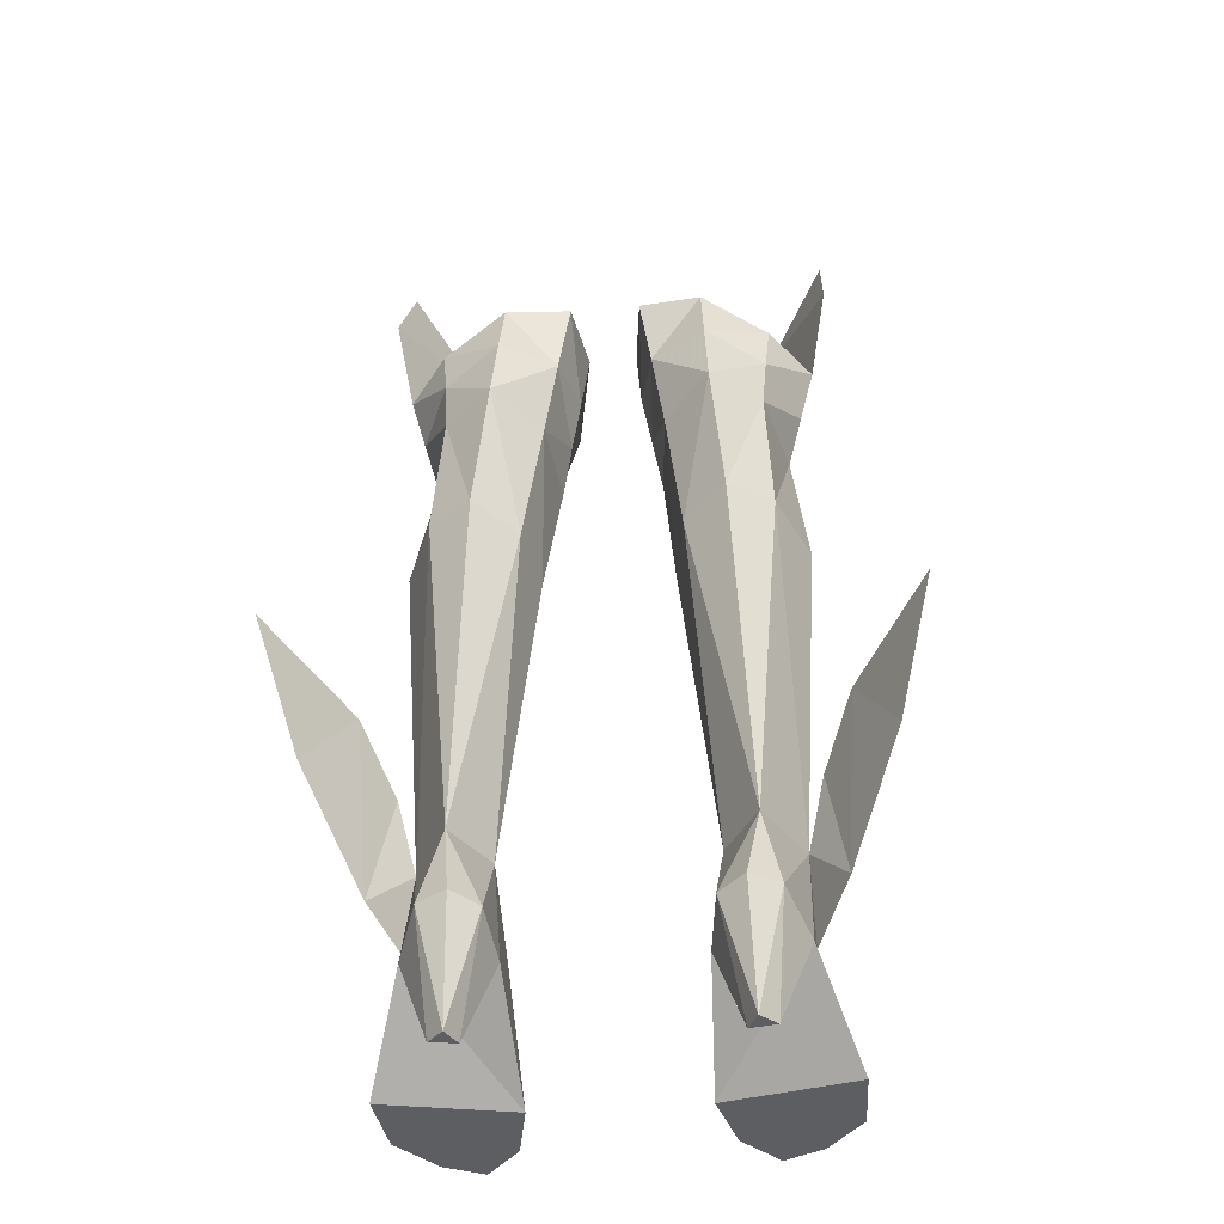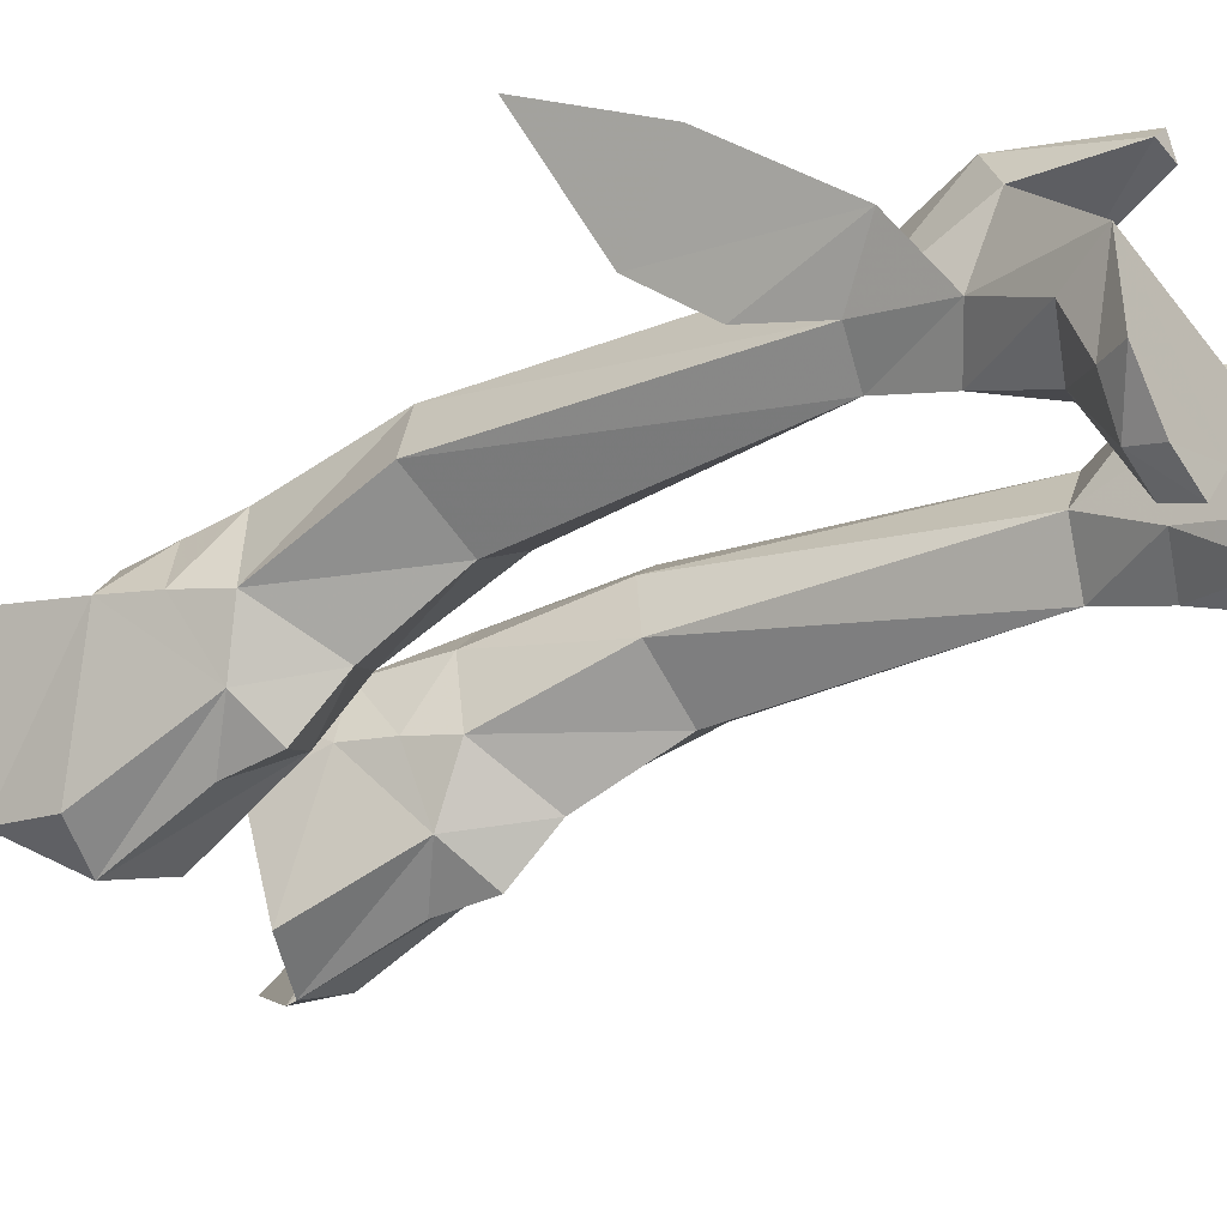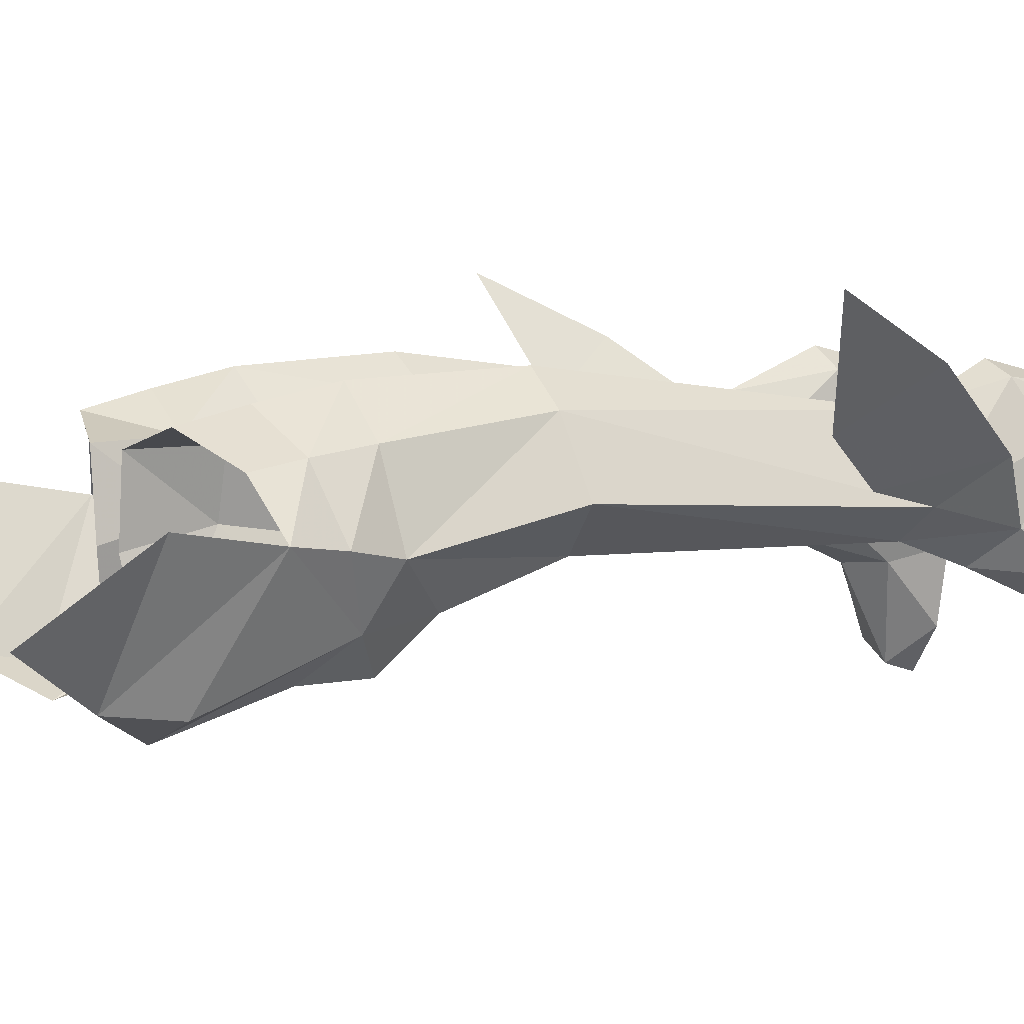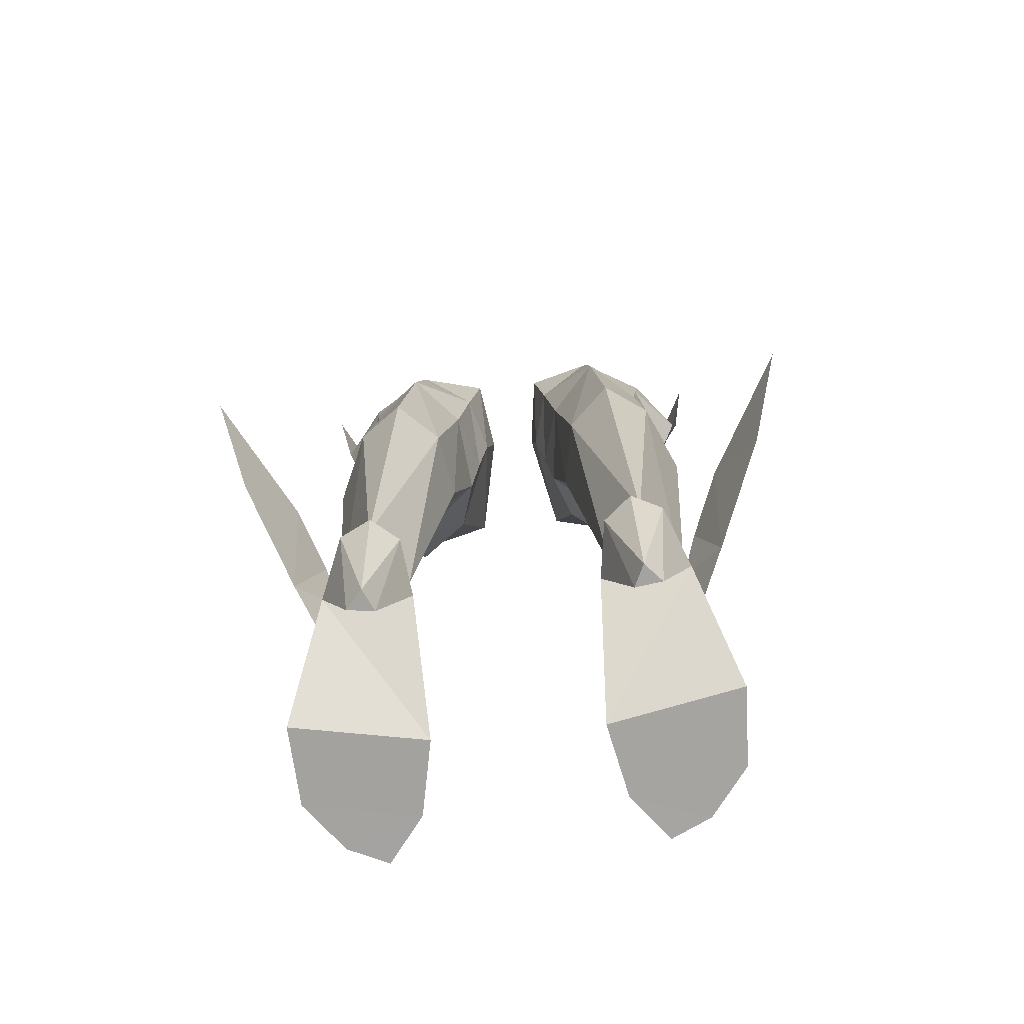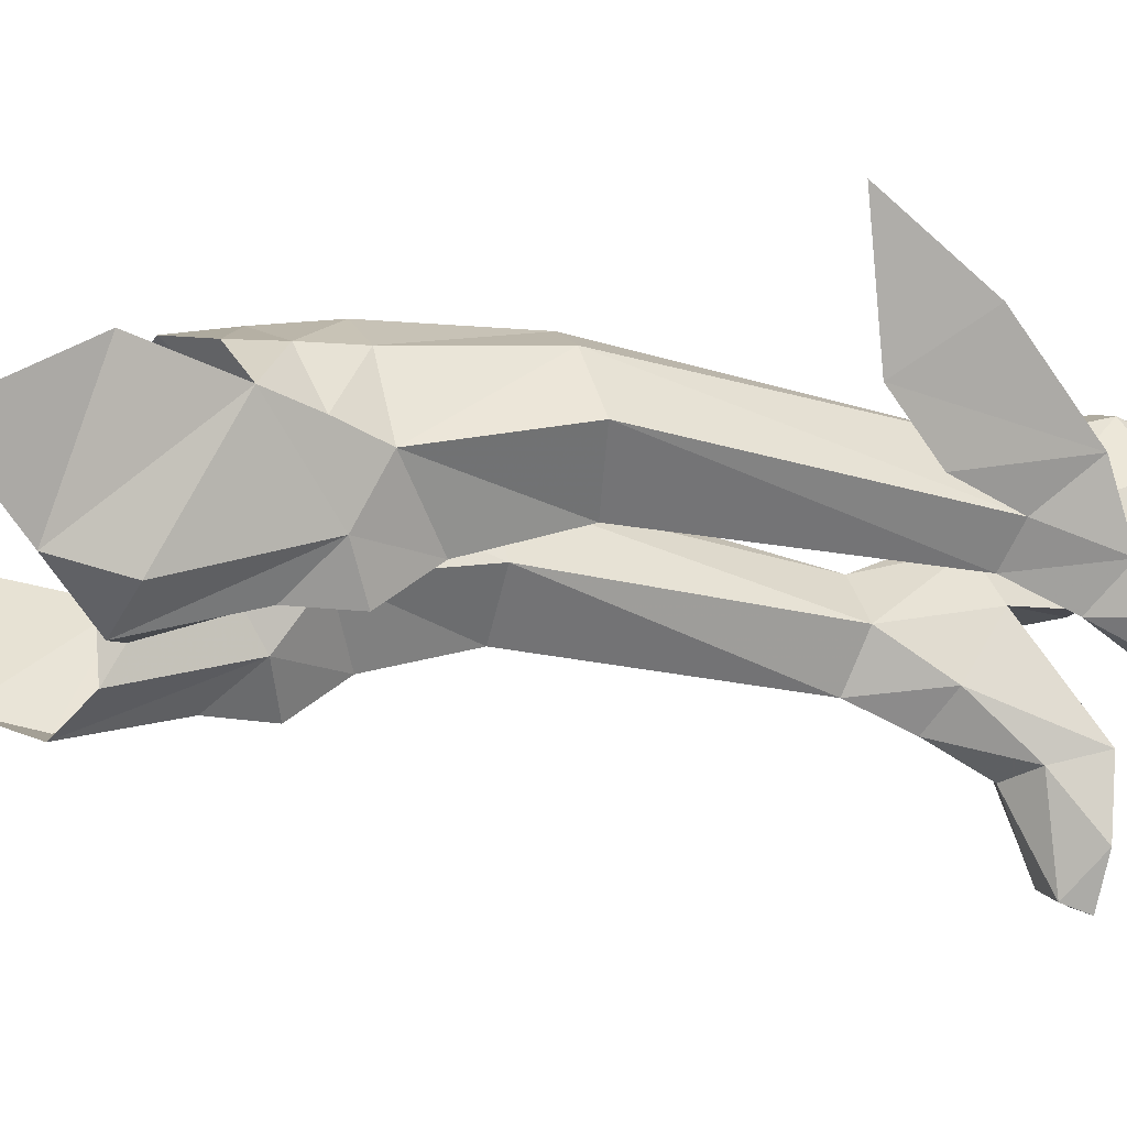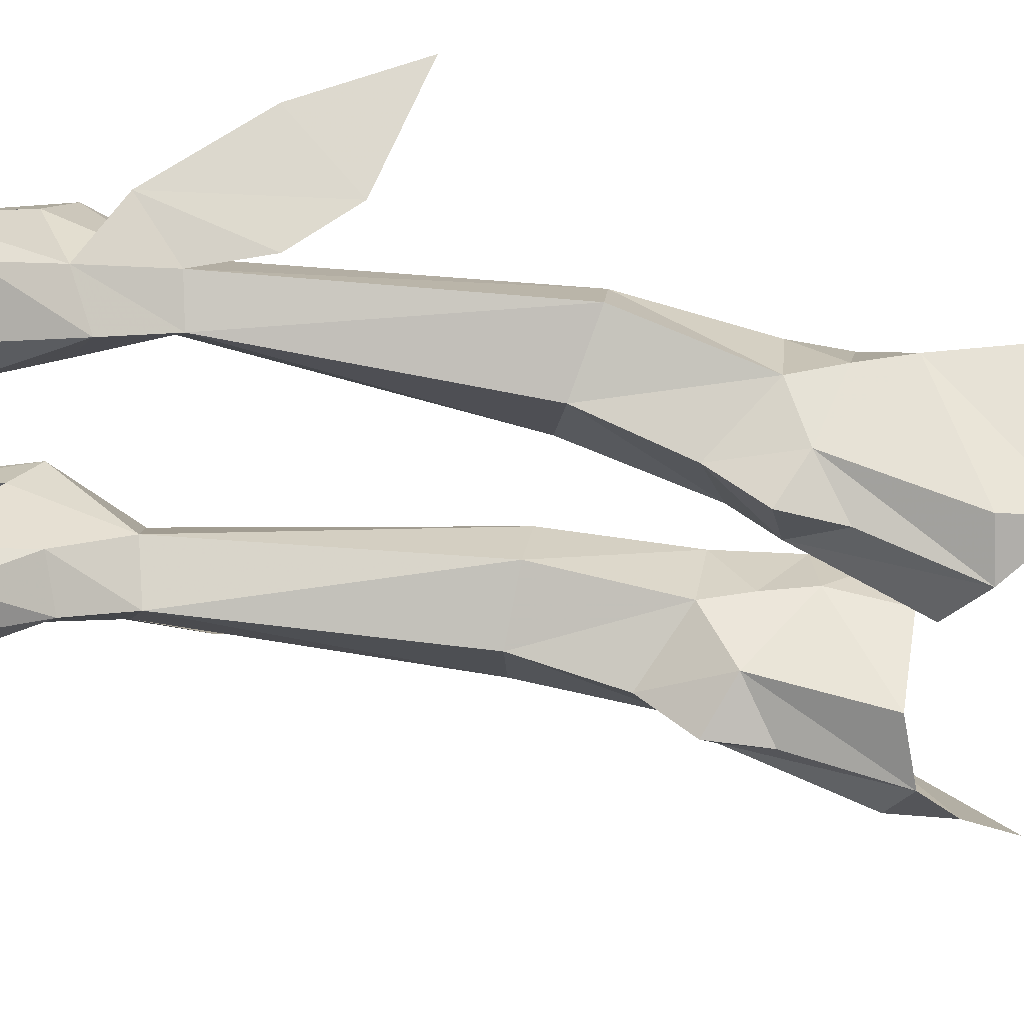
<metadata>
{"format":"obj","ext":"obj","renderer":"f3d","projection":"perspective","resolution":1024,"background":"white","views":[{"elev":-37.4,"azim":-173.7,"up":"+Z"},{"elev":-33.5,"azim":124.8,"up":"+Y"},{"elev":6.0,"azim":62.5,"up":"+Y"},{"elev":-72.7,"azim":-174.5,"up":"+Z"},{"elev":-22.2,"azim":71.1,"up":"+Y"},{"elev":-52.4,"azim":-101.1,"up":"+Y"}]}
</metadata>
<code>
g dancer_shoe_female_81570
v 4.125 3.869 33.98
v 4.268 4.497 31.48
v 1.935 3.101 31.33
v 1.433 3.013 34.6
v 6.899 2.658 32.73
v 6.713 3.008 30.65
v 4.268 4.497 31.48
v 4.125 3.869 33.98
v 6.693 -4.244 37.36
v 6.561 -4.67 34.48
v 8.616 0.6128 32.07
v 9.341 1.319 36.09
v 4.438 -5.688 34.98
v 1.953 -4.738 33.95
v 2.811 -2.778 28.68
v 4.804 -4.194 30.36
v 6.401 -2.499 28.78
v -4.213 3.869 33.99
v -1.522 3.012 34.6
v -2.024 3.101 31.34
v -4.356 4.497 31.48
v -4.356 4.497 31.48
v -6.802 3.007 30.66
v -6.987 2.658 32.74
v -4.213 3.869 33.99
v -6.781 -4.244 37.36
v -9.429 1.319 36.1
v -8.704 0.6126 32.07
v -6.649 -4.671 34.49
v -4.527 -5.688 34.99
v -4.892 -4.194 30.37
v -2.899 -2.779 28.69
v -2.041 -4.738 33.95
v -6.489 -2.499 28.78
v 1.262 0.53 31.39
v 1.67 0.2083 29.2
v 6.541 3.332 28.26
v 8.014 0.2937 29.87
v 7.409 -0.1365 27.74
v 9.28 -1.79 40.76
v 7.384 -0.3896 4.735
v 8.793 2.254 6.257
v 7.3 0.5059 8.234
v 10.94 5.53 10.49
v 9.276 3.214 13.69
v 12.35 7.983 15.37
v 8.023 1.223 11.22
v 0.986 -0.2393 34.58
v -1.35 0.5299 31.39
v -1.758 0.2082 29.2
v -6.629 3.331 28.26
v -7.497 -0.1367 27.75
v -8.102 0.2935 29.87
v -9.368 -1.79 40.77
v -7.388 0.5069 8.236
v -8.881 2.255 6.259
v -7.472 -0.3874 4.735
v -9.364 3.214 13.69
v -11.03 5.53 10.49
v -12.43 7.982 15.37
v -8.111 1.224 11.22
v -1.074 -0.2395 34.59
v 4.432 5.144 28.45
v 2.449 3.128 27.78
v 4.432 5.144 28.45
v 2.074 -0.2736 27.1
v -2.538 3.128 27.78
v -4.52 5.144 28.46
v -4.52 5.144 28.46
v -2.162 -0.2737 27.1
f 1 2 3
f 3 4 1
f 5 6 7
f 7 8 5
f 9 10 11
f 11 12 9
f 13 14 15
f 15 16 13
f 17 10 13
f 13 16 17
f 18 19 20
f 20 21 18
f 22 23 24
f 24 25 22
f 26 27 28
f 28 29 26
f 30 31 32
f 32 33 30
f 34 31 30
f 30 29 34
f 35 36 15
f 37 6 38
f 38 39 37
f 35 4 3
f 3 36 35
f 14 35 15
f 17 11 10
f 39 38 17
f 10 9 13
f 12 40 9
f 41 42 43
f 44 45 42
f 46 45 44
f 42 47 43
f 45 47 42
f 14 48 35
f 35 48 4
f 49 32 50
f 51 52 53
f 53 23 51
f 49 50 20
f 20 19 49
f 33 32 49
f 34 29 28
f 52 34 53
f 29 30 26
f 27 26 54
f 55 56 57
f 56 58 59
f 59 58 60
f 55 61 56
f 56 61 58
f 33 49 62
f 49 19 62
f 63 64 3
f 3 2 63
f 6 37 65
f 65 7 6
f 6 5 11
f 11 38 6
f 64 66 36
f 36 3 64
f 36 66 15
f 38 11 17
f 20 67 68
f 68 21 20
f 69 51 23
f 23 22 69
f 28 24 23
f 23 53 28
f 50 70 67
f 67 20 50
f 34 28 53
f 32 70 50
g dancer_shoe_female_81570
v 5.758 -1.814 5.81
v 5.915 -3.093 2.961
v 8.128 -2.193 1.966
v 7.384 -0.3896 4.735
v 7.079 -6.272 1.139
v 7.198 -6.719 -0.1107
v 8.746 -4.694 -0.05576
v 8.09 -4.551 1.101
v 8.904 -1.332 -0.03835
v 7.343 2.551 3.442
v 3.381 -2.343 -0.1843
v 3.705 2.417 3.329
v 7.343 2.551 3.442
v 8.904 -1.332 -0.03835
v 5.692 -7.096 1.03
v 5.54 -7.479 -0.1664
v 7.198 -6.719 -0.1107
v 5.54 -7.479 -0.1664
v 4.039 -5.532 -0.1795
v 8.746 -4.694 -0.05576
v 3.91 -0.5522 5.071
v 4.128 -2.938 2.054
v 3.705 2.417 3.329
v 4.907 3.149 -0.1377
v 6.025 3.281 -0.1056
v 7.343 2.551 3.442
v 2.449 3.128 27.78
v 3.179 3.89 21.71
v 2.657 1.219 21.16
v 2.074 -0.2736 27.1
v 6.541 3.332 28.26
v 6.831 4.161 22.2
v 4.983 5.474 22.25
v 4.432 5.144 28.45
v 4.432 5.144 28.45
v 4.983 5.474 22.25
v -5.846 -1.811 5.81
v -7.472 -0.3874 4.735
v -8.217 -2.191 1.966
v -6.003 -3.09 2.961
v -7.167 -6.27 1.139
v -8.178 -4.549 1.101
v -8.834 -4.691 -0.05576
v -7.286 -6.717 -0.1107
v -7.431 2.553 3.442
v -8.993 -1.33 -0.03835
v -3.469 -2.341 -0.1842
v -8.993 -1.33 -0.03835
v -7.431 2.553 3.442
v -3.794 2.419 3.329
v -5.628 -7.476 -0.1664
v -5.78 -7.094 1.03
v -7.286 -6.717 -0.1107
v -8.834 -4.691 -0.05576
v -4.128 -5.53 -0.1795
v -5.628 -7.476 -0.1664
v -4.217 -2.936 2.054
v -3.998 -0.5499 5.071
v -3.794 2.419 3.329
v -7.431 2.553 3.442
v -6.114 3.283 -0.1056
v -4.995 3.151 -0.1377
v -2.538 3.128 27.78
v -2.162 -0.2737 27.1
v -2.745 1.219 21.17
v -3.267 3.89 21.71
v -6.629 3.331 28.26
v -4.52 5.144 28.46
v -5.072 5.473 22.25
v -6.92 4.161 22.21
v -4.52 5.144 28.46
v -5.072 5.473 22.25
v 7.3 0.5059 8.234
v 5.772 -0.7714 8.605
v 4.039 -5.532 -0.1795
v 3.381 -2.343 -0.1843
v 5.338 4.064 -0.124
v 6.025 3.281 -0.1056
v 4.907 3.149 -0.1377
v 6.442 4.724 4.542
v 5.678 3.643 8.291
v 5.678 3.643 8.291
v 4.061 4.441 4.469
v 4.193 1.347 8.084
v 3.705 2.417 3.329
v 5.197 5.295 4.743
v 5.197 5.295 4.743
v 6.025 3.281 -0.1056
v 6.442 4.724 4.542
v 7.343 2.551 3.442
v 4.061 4.441 4.469
v 4.907 3.149 -0.1377
v 3.705 2.417 3.329
v 5.338 4.064 -0.124
v 5.197 5.295 4.743
v 4.193 1.347 8.084
v 5.678 3.643 8.291
v 5.772 -0.7714 8.605
v 5.305 -0.6335 21.05
v 7.3 0.5059 8.234
v 8.105 1.324 21.72
v 5.678 3.643 8.291
v 5.305 -0.6335 21.05
v 4.943 -2.233 25.47
v 2.074 -0.2736 27.1
v 7.409 -0.1365 27.74
v 6.401 -2.499 28.78
v 4.804 -4.194 30.36
v 4.958 -4.112 27.71
v 2.811 -2.778 28.68
v 7.409 -0.1365 27.74
v -5.861 -0.7704 8.607
v -7.388 0.5069 8.236
v -4.128 -5.53 -0.1795
v -3.469 -2.341 -0.1842
v -5.426 4.066 -0.124
v -4.995 3.151 -0.1377
v -6.114 3.283 -0.1056
v -6.53 4.726 4.542
v -5.766 3.644 8.293
v -5.766 3.644 8.293
v -4.282 1.348 8.085
v -4.15 4.443 4.469
v -3.794 2.419 3.329
v -5.286 5.297 4.743
v -5.286 5.297 4.743
v -6.114 3.283 -0.1056
v -7.431 2.553 3.442
v -6.53 4.726 4.542
v -4.15 4.443 4.469
v -3.794 2.419 3.329
v -4.995 3.151 -0.1377
v -5.426 4.066 -0.124
v -5.286 5.297 4.743
v -4.282 1.348 8.085
v -5.766 3.644 8.293
v -5.861 -0.7704 8.607
v -5.393 -0.6337 21.05
v -7.388 0.5069 8.236
v -8.193 1.324 21.73
v -5.766 3.644 8.293
v -5.393 -0.6337 21.05
v -2.162 -0.2737 27.1
v -5.031 -2.233 25.47
v -7.497 -0.1367 27.75
v -6.489 -2.499 28.78
v -5.046 -4.112 27.71
v -4.892 -4.194 30.37
v -2.899 -2.779 28.69
v -7.497 -0.1367 27.75
f 71 72 73
f 73 74 71
f 75 76 77
f 77 78 75
f 74 73 79
f 79 80 74
f 81 82 83
f 83 84 81
f 75 85 86
f 86 76 75
f 78 77 79
f 79 73 78
f 87 88 89
f 89 90 87
f 84 90 89
f 89 81 84
f 72 75 78
f 78 73 72
f 71 91 92
f 92 72 71
f 93 94 95
f 95 96 93
f 97 98 99
f 99 100 97
f 101 102 103
f 103 104 101
f 105 106 98
f 98 97 105
f 107 108 109
f 109 110 107
f 111 112 113
f 113 114 111
f 108 115 116
f 116 109 108
f 117 118 119
f 119 120 117
f 111 114 121
f 121 122 111
f 112 109 116
f 116 113 112
f 123 124 125
f 125 126 123
f 118 117 125
f 125 124 118
f 110 109 112
f 112 111 110
f 107 110 127
f 127 128 107
f 129 130 131
f 131 132 129
f 133 134 135
f 135 136 133
f 137 138 139
f 139 140 137
f 141 133 136
f 136 142 141
f 74 143 144
f 145 92 146
f 147 148 149
f 150 151 143
f 143 80 150
f 152 153 154
f 155 154 153
f 155 91 154
f 91 71 144
f 75 72 85
f 151 150 156
f 157 153 152
f 80 143 74
f 91 155 146
f 158 159 160
f 161 162 163
f 164 165 159
f 164 162 161
f 158 164 159
f 165 164 161
f 91 146 92
f 74 144 71
f 91 144 154
f 145 85 92
f 145 86 85
f 72 92 85
f 98 166 99
f 103 102 167
f 168 169 99
f 170 167 102
f 171 169 168
f 98 106 172
f 172 166 98
f 171 170 102
f 170 171 168
f 166 168 99
f 173 174 175
f 171 176 169
f 102 176 171
f 177 178 179
f 178 180 179
f 180 174 179
f 174 181 177
f 175 174 180
f 174 177 179
f 102 101 176
f 173 181 174
f 169 100 99
f 108 182 183
f 184 185 127
f 186 187 188
f 189 183 190
f 183 189 115
f 191 192 193
f 194 193 192
f 194 192 128
f 128 182 107
f 111 122 110
f 190 195 189
f 196 191 193
f 115 108 183
f 128 185 194
f 197 198 199
f 200 201 202
f 203 199 204
f 203 200 202
f 197 199 203
f 204 200 203
f 128 127 185
f 108 107 182
f 128 192 182
f 184 127 122
f 184 122 121
f 110 122 127
f 136 135 205
f 139 206 140
f 207 135 208
f 209 140 206
f 210 207 208
f 136 211 142
f 211 136 205
f 210 140 209
f 209 207 210
f 205 135 207
f 212 213 214
f 210 208 215
f 140 210 215
f 216 217 218
f 218 217 219
f 219 217 214
f 214 216 220
f 213 219 214
f 214 217 216
f 140 215 137
f 212 214 220
f 208 135 134

</code>
